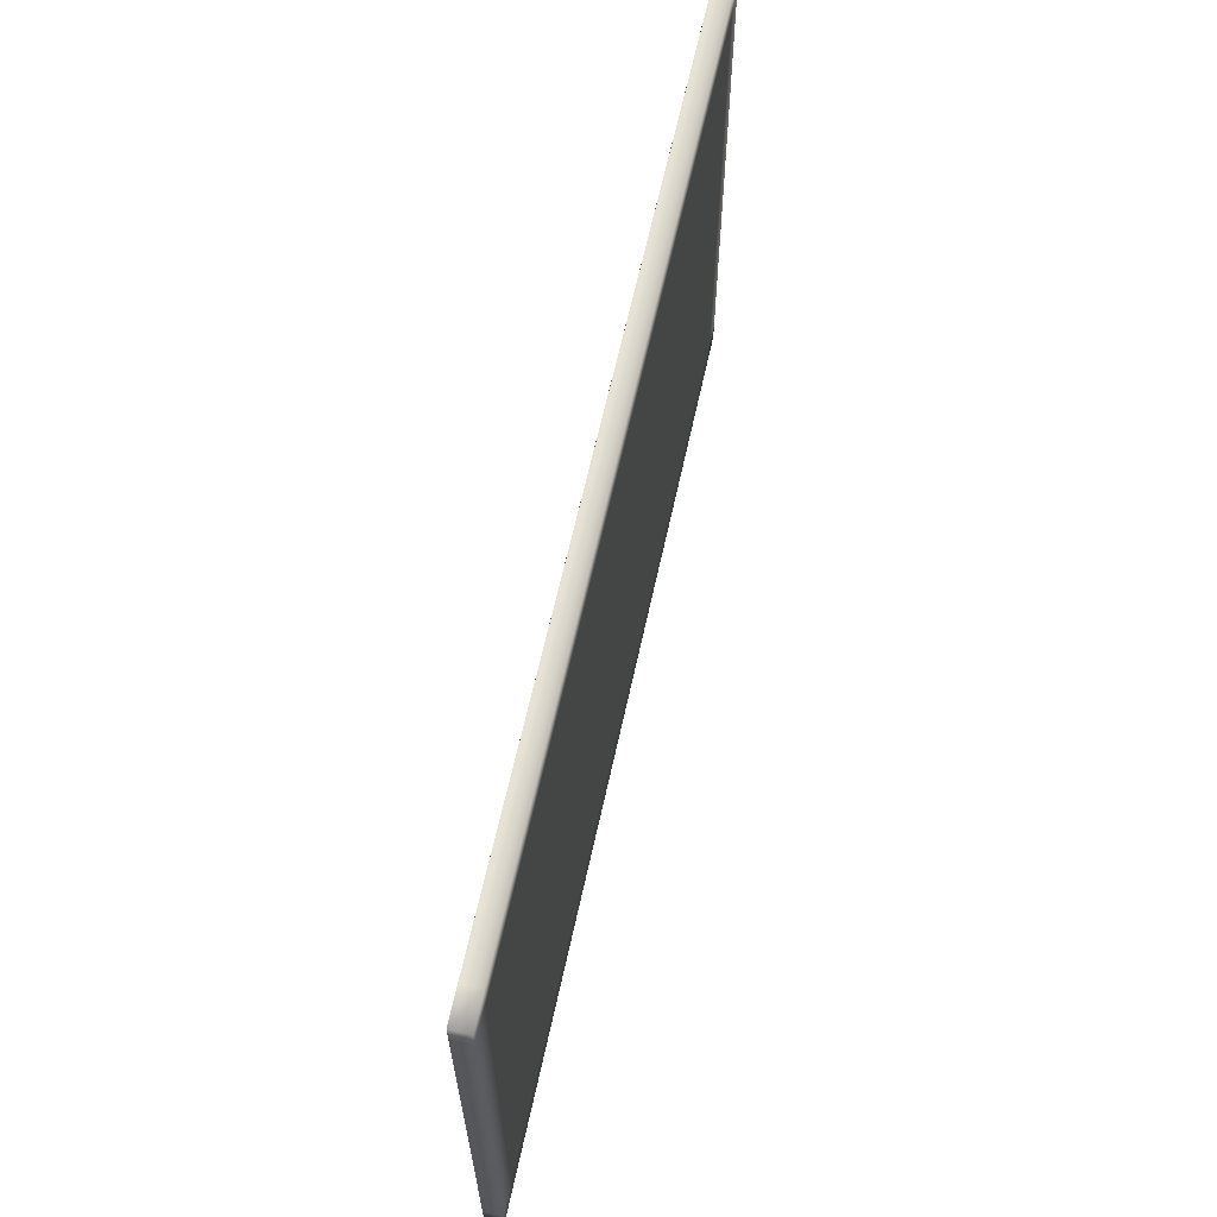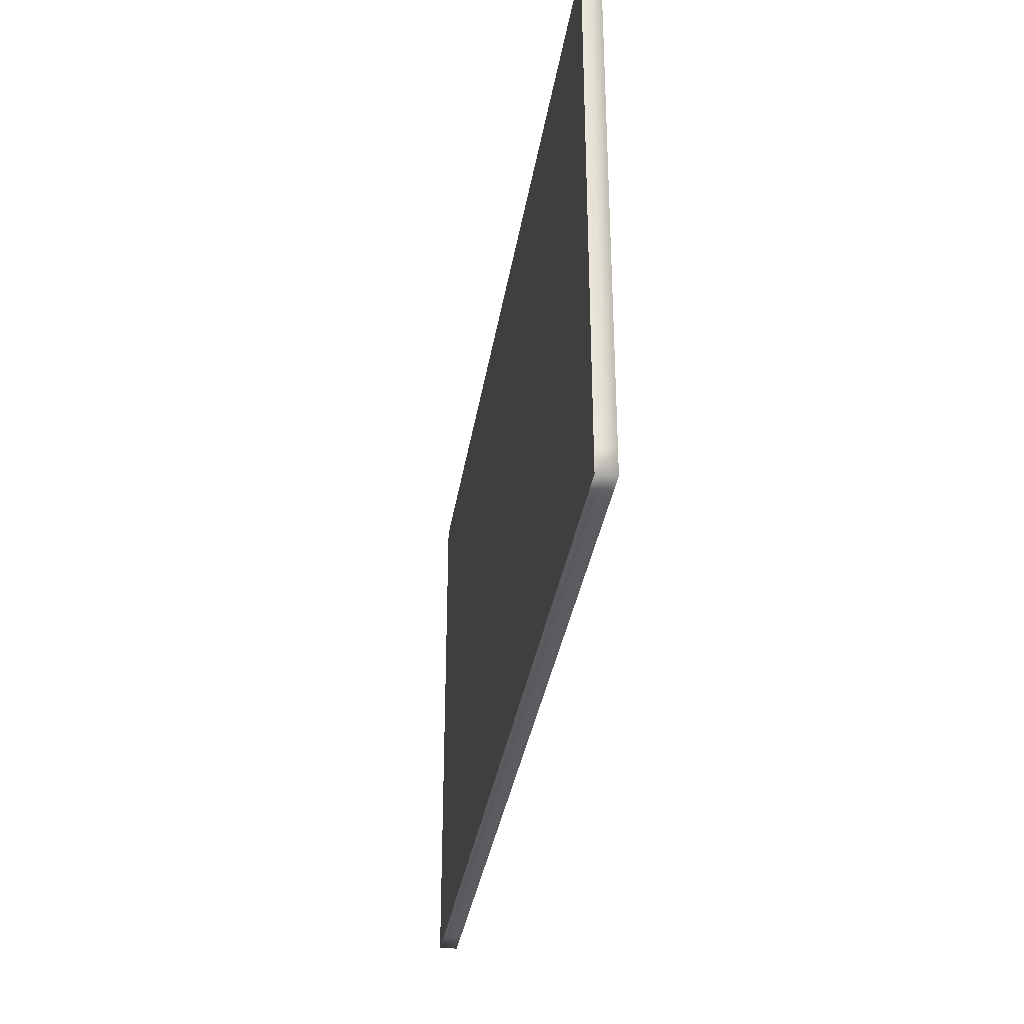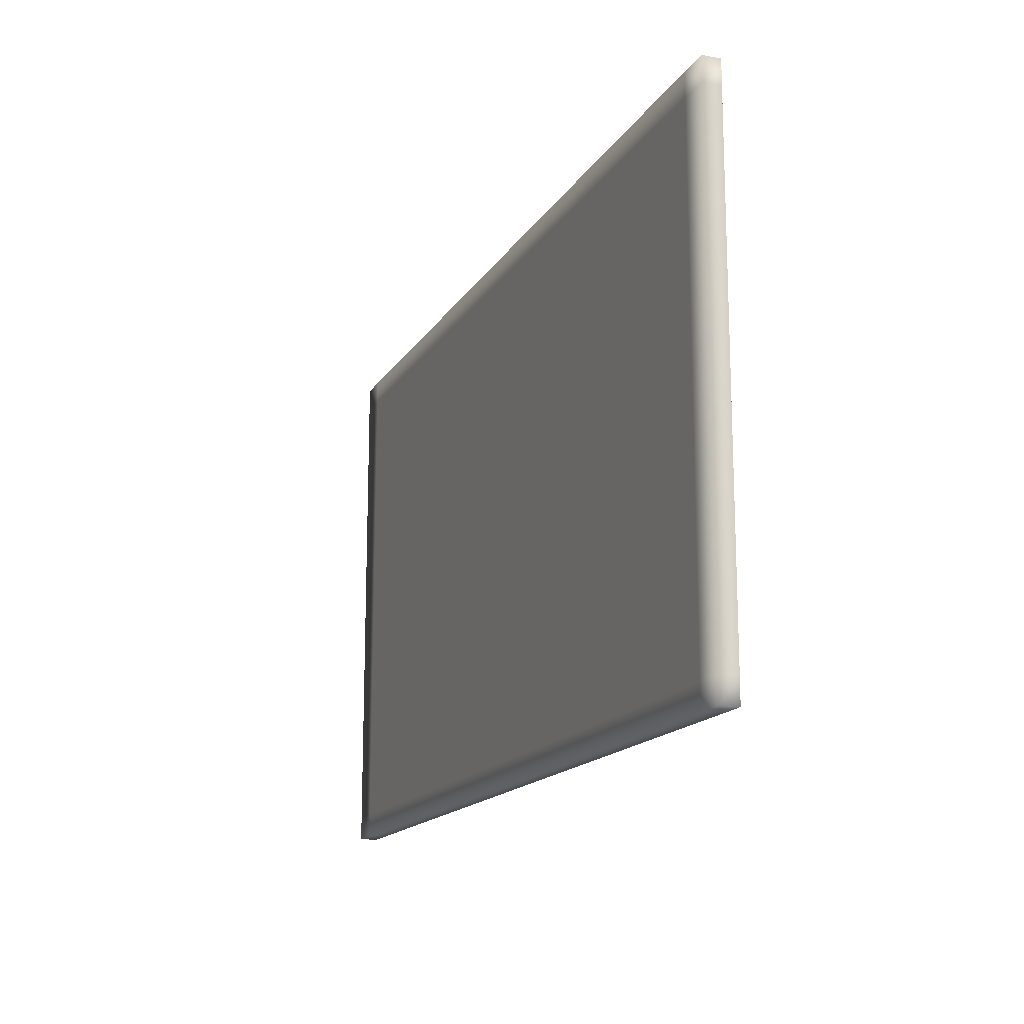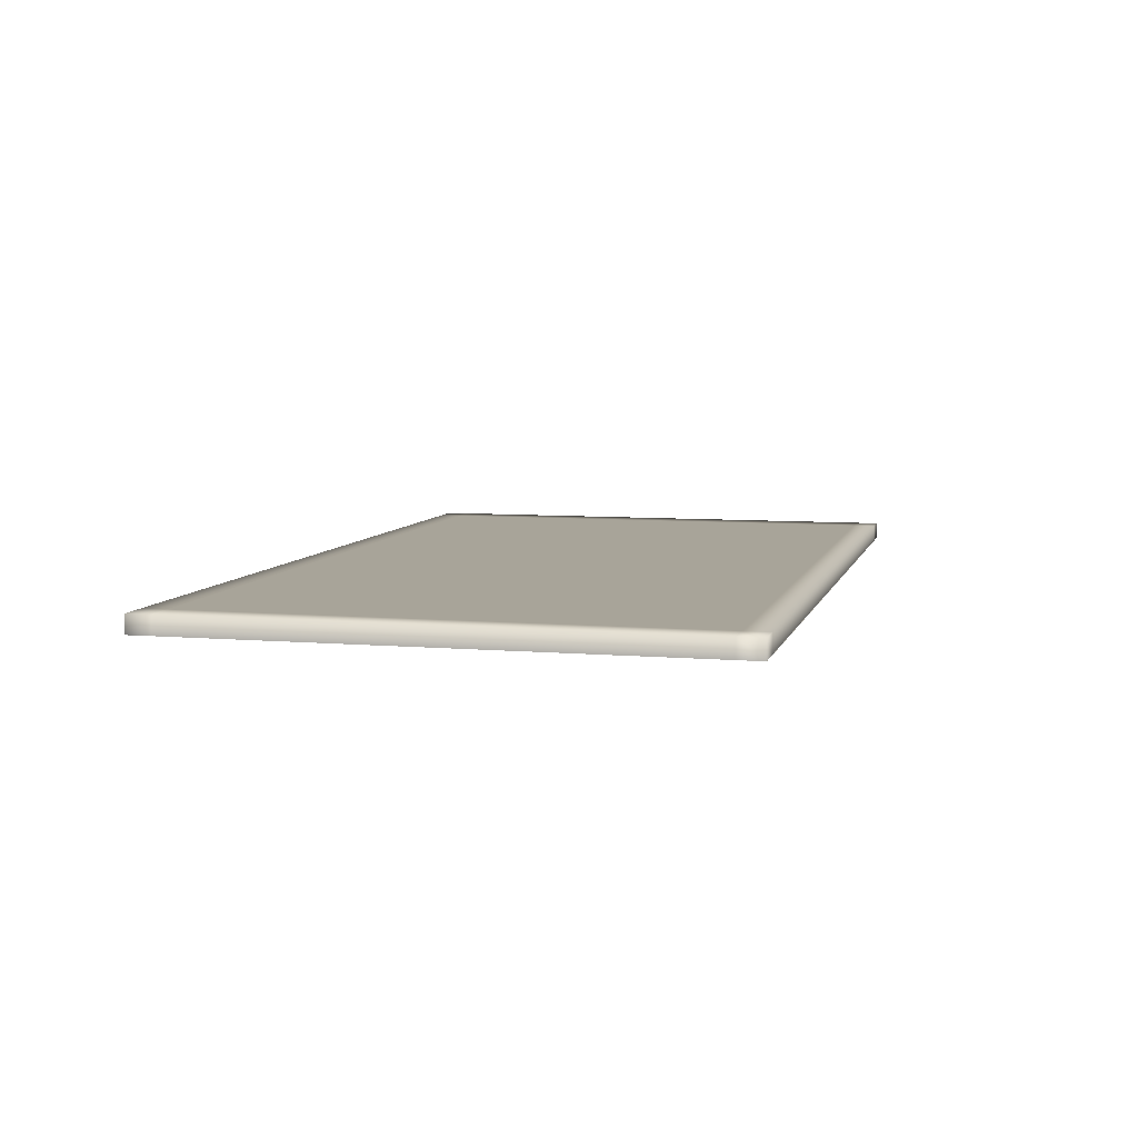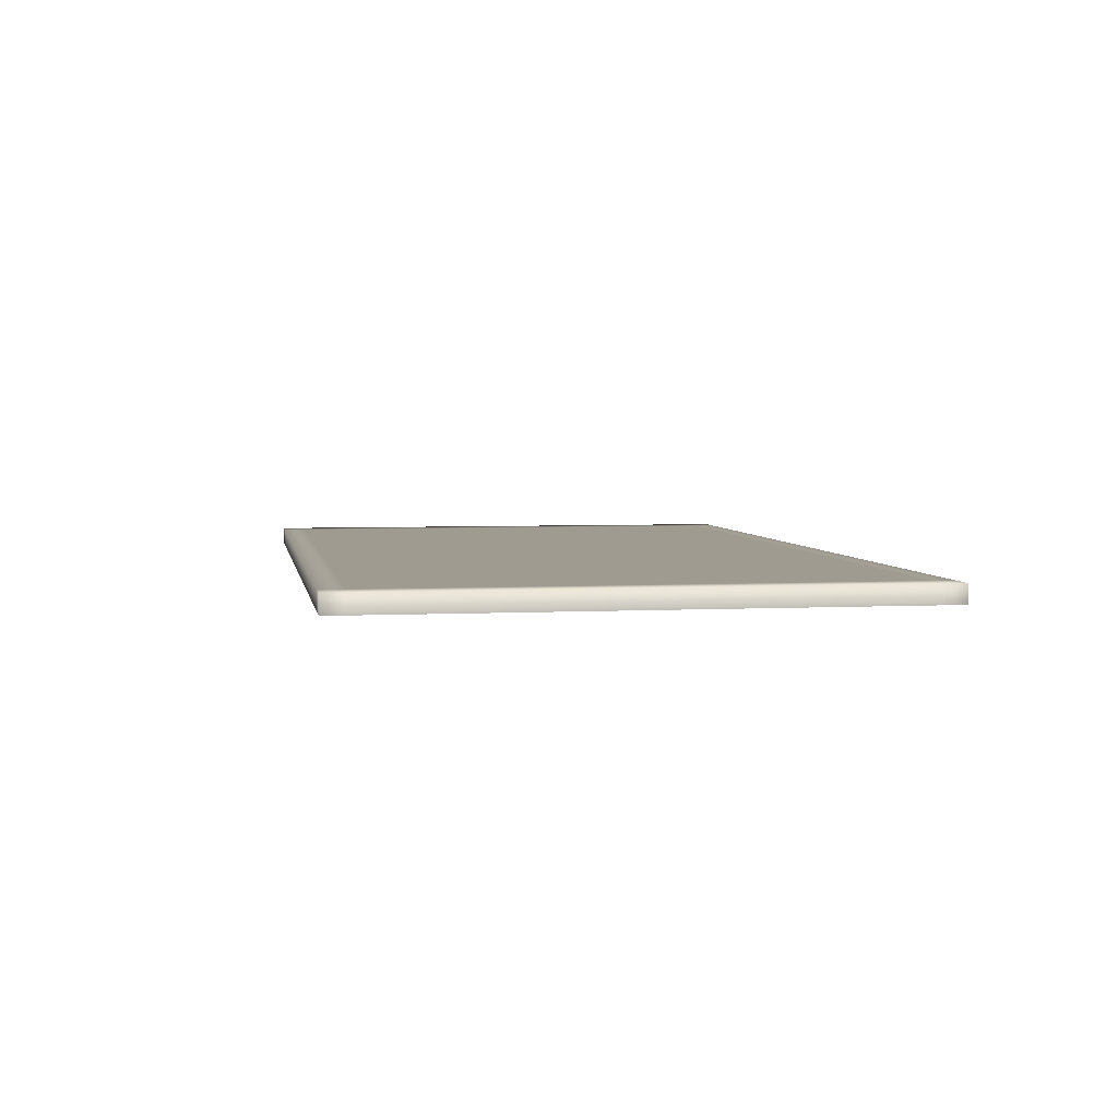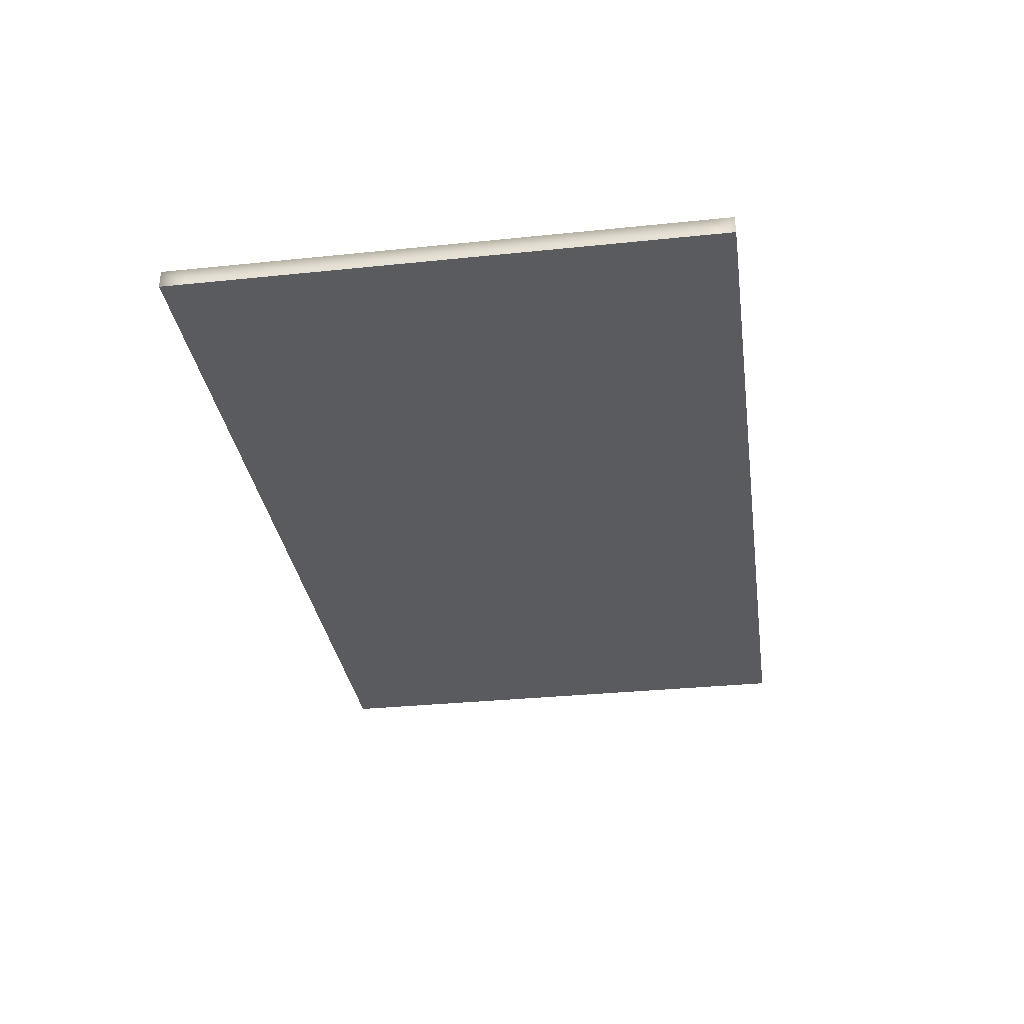
<metadata>
{"format":"obj","ext":"obj","renderer":"f3d","projection":"perspective","resolution":1024,"background":"white","views":[{"elev":63.4,"azim":102.3,"up":"+Z"},{"elev":-34.1,"azim":81.2,"up":"+Z"},{"elev":-15.7,"azim":-111.2,"up":"+Z"},{"elev":7.1,"azim":-76.0,"up":"+Y"},{"elev":4.2,"azim":80.3,"up":"+Y"},{"elev":-32.4,"azim":-81.8,"up":"+Y"}]}
</metadata>
<code>
g GreenFelt_Table_Felt
v -0.5544 -0.01109 0.3307
v -0.5544 0.01109 0.3008
v -0.5544 0.01109 0.3306
v -0.5544 -0.01109 0.3009
v -0.5544 0.01109 -0.000176
v -0.5544 -0.01109 -0.000176
v -0.5544 0.01109 -0.3011
v -0.5544 -0.01109 -0.3011
v -0.5544 0.01109 -0.3309
v -0.5544 -0.01109 -0.3309
v -0.5156 0.01109 0.3008
v -0.5156 0.01109 -0.000176
v -0.5156 0.01109 0.3306
v -0.5544 0.01109 0.3306
v -0.5156 -0.01109 0.3306
v -0.5544 -0.01109 0.3307
v 4.101e-05 -0.01109 0.3306
v 4.097e-05 0.01109 0.3306
v 0.5156 -0.01109 0.3307
v 4.101e-05 0.01109 0.3008
v 0.5156 0.01109 0.3306
v 0.5543 -0.01109 0.3307
v 0.5544 0.01109 0.3306
v 0.5156 0.01109 0.3008
v 0.5544 0.01109 0.3008
v 4.097e-05 0.01109 -0.000176
v 0.5156 0.01109 -0.000176
v -0.5156 0.01109 -0.3011
v -0.5544 0.01109 -0.3309
v 4.097e-05 0.01109 -0.3011
v -0.5156 0.01109 -0.3309
v -0.5544 -0.01109 -0.3309
v -0.5154 -0.01109 -0.3309
v 4.097e-05 0.01109 -0.3309
v -0.0001939 -0.01109 -0.3309
v 0.5156 0.01109 -0.3011
v 0.5156 0.01109 -0.3309
v 0.5156 -0.01109 -0.3309
v 0.5544 0.01109 -0.3309
v 0.5543 -0.01109 -0.3309
v 0.5544 0.01109 -0.3011
v 0.5544 0.01109 -0.000176
v 0.5543 -0.01109 -0.3011
v 0.5543 -0.01109 -0.3309
v 0.5544 0.01109 -0.3309
v 0.5543 -0.01109 -0.000176
v 0.5543 -0.01109 0.3009
v 0.5544 0.01109 0.3306
v 0.5543 -0.01109 0.3307
v 0.5156 -0.01109 -0.3309
v 0.5543 -0.01109 -0.3011
v 0.5543 -0.01109 -0.3309
v 0.5156 -0.01109 -0.3011
v 0.5543 -0.01109 -0.000176
v -0.0004287 -0.01109 -0.3011
v -0.0001939 -0.01109 -0.3309
v 0.5156 -0.01109 -0.000176
v 0.5543 -0.01109 0.3009
v -0.5152 -0.01109 -0.3011
v -0.5154 -0.01109 -0.3309
v -0.5544 -0.01109 -0.3309
v -0.5544 -0.01109 -0.3011
v -0.0004287 -0.01109 -0.000176
v 0.5156 -0.01109 0.301
v 0.5543 -0.01109 0.3307
v 0.5156 -0.01109 0.3307
v -0.0004287 -0.01109 0.3309
v -0.5152 -0.01109 -0.000176
v -0.5544 -0.01109 -0.000176
v -0.0004287 -0.01109 0.301
v -0.5152 -0.01109 0.3309
v -0.5152 -0.01109 0.301
v -0.5544 -0.01109 0.3009
v -0.5544 -0.01109 0.3307
g GreenFelt_Table_Felt_0
f 3 2 1
f 4 1 2
f 2 5 4
f 6 4 5
f 5 7 6
f 8 6 7
f 7 9 8
f 10 8 9
f 2 11 5
f 5 12 7
f 12 5 11
f 11 2 13
f 14 13 2
f 13 14 15
f 16 15 14
f 15 17 13
f 18 13 17
f 13 18 11
f 17 19 18
f 20 11 18
f 11 20 12
f 21 18 19
f 18 21 20
f 19 22 21
f 23 21 22
f 21 23 24
f 24 20 21
f 25 24 23
f 26 12 20
f 20 24 26
f 24 25 27
f 27 26 24
f 12 26 28
f 28 7 12
f 7 28 29
f 30 28 26
f 26 27 30
f 31 29 28
f 28 30 31
f 29 31 32
f 33 32 31
f 31 34 33
f 34 31 30
f 35 33 34
f 36 30 27
f 30 36 34
f 34 37 35
f 37 34 36
f 38 35 37
f 37 39 38
f 40 38 39
f 39 37 41
f 36 41 37
f 27 42 36
f 41 36 42
f 42 27 25
f 41 42 43
f 43 44 41
f 45 41 44
f 46 43 42
f 42 25 46
f 47 46 25
f 25 48 47
f 49 47 48
f 52 51 50
f 53 50 51
f 51 54 53
f 53 55 50
f 56 50 55
f 57 53 54
f 53 57 55
f 54 58 57
f 55 59 56
f 60 56 59
f 60 59 61
f 62 61 59
f 63 55 57
f 55 63 59
f 64 57 58
f 57 64 63
f 58 65 64
f 66 64 65
f 66 67 64
f 59 68 62
f 68 59 63
f 69 62 68
f 70 63 64
f 70 64 67
f 63 70 68
f 67 71 70
f 68 72 69
f 72 68 70
f 72 70 71
f 73 69 72
f 72 71 73
f 74 73 71

</code>
